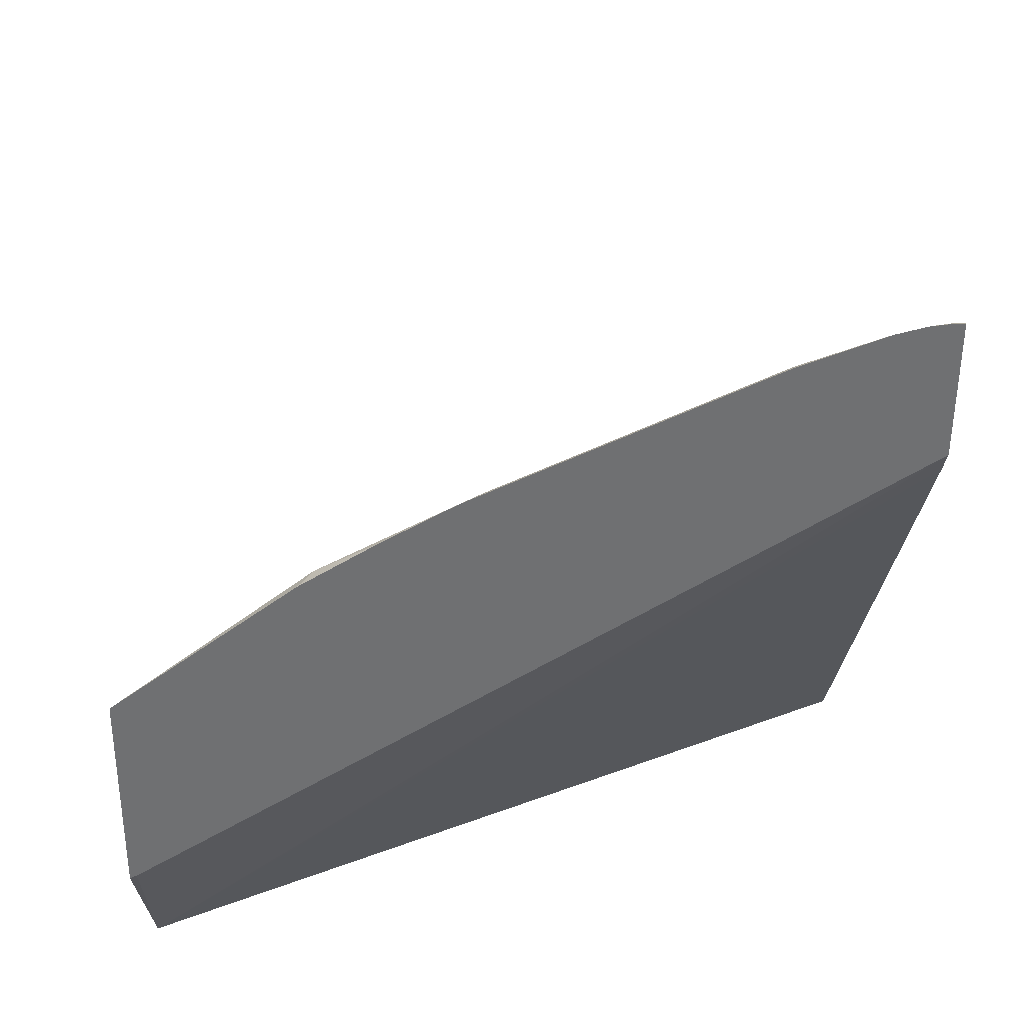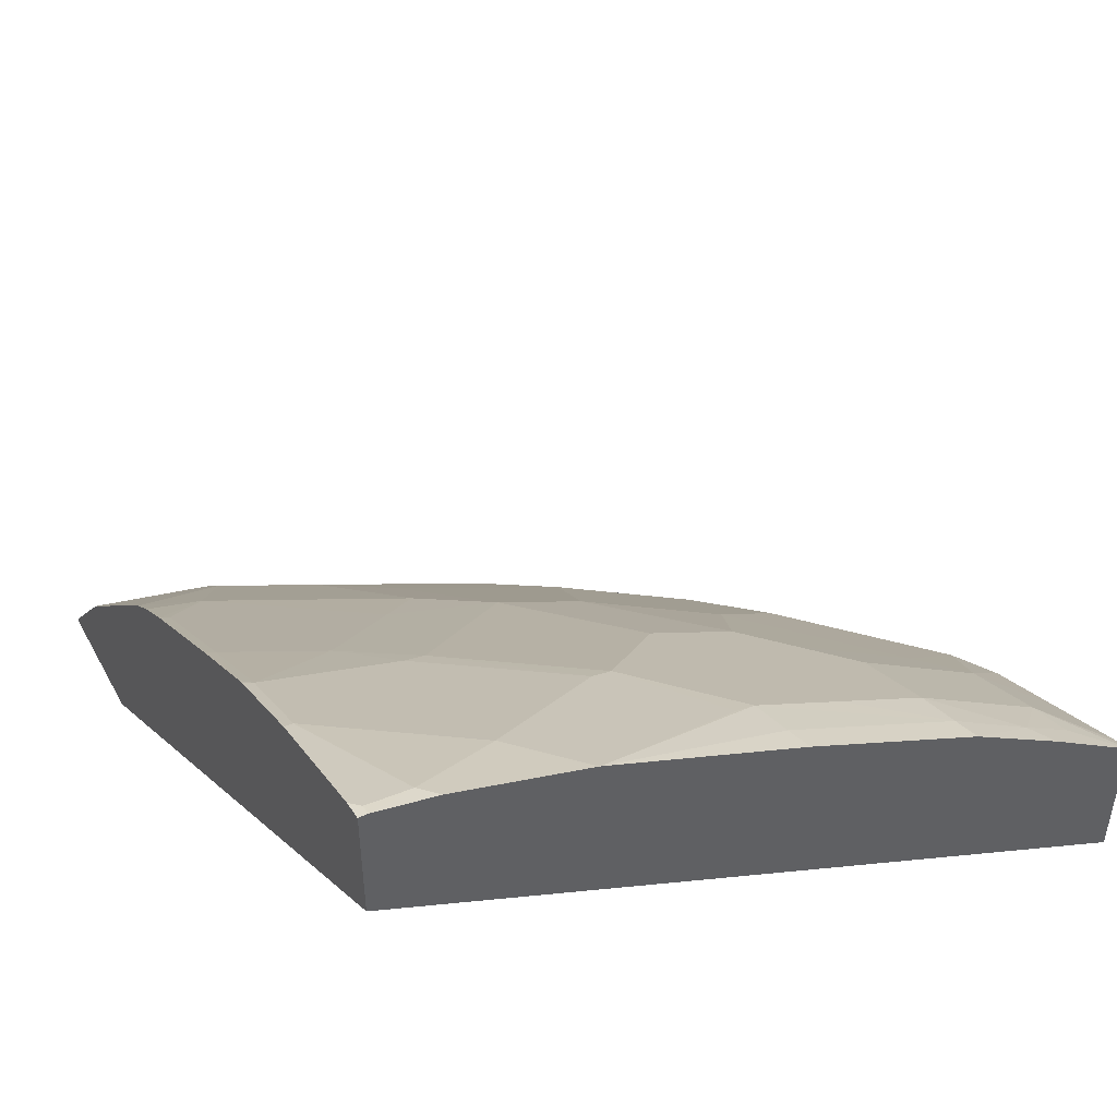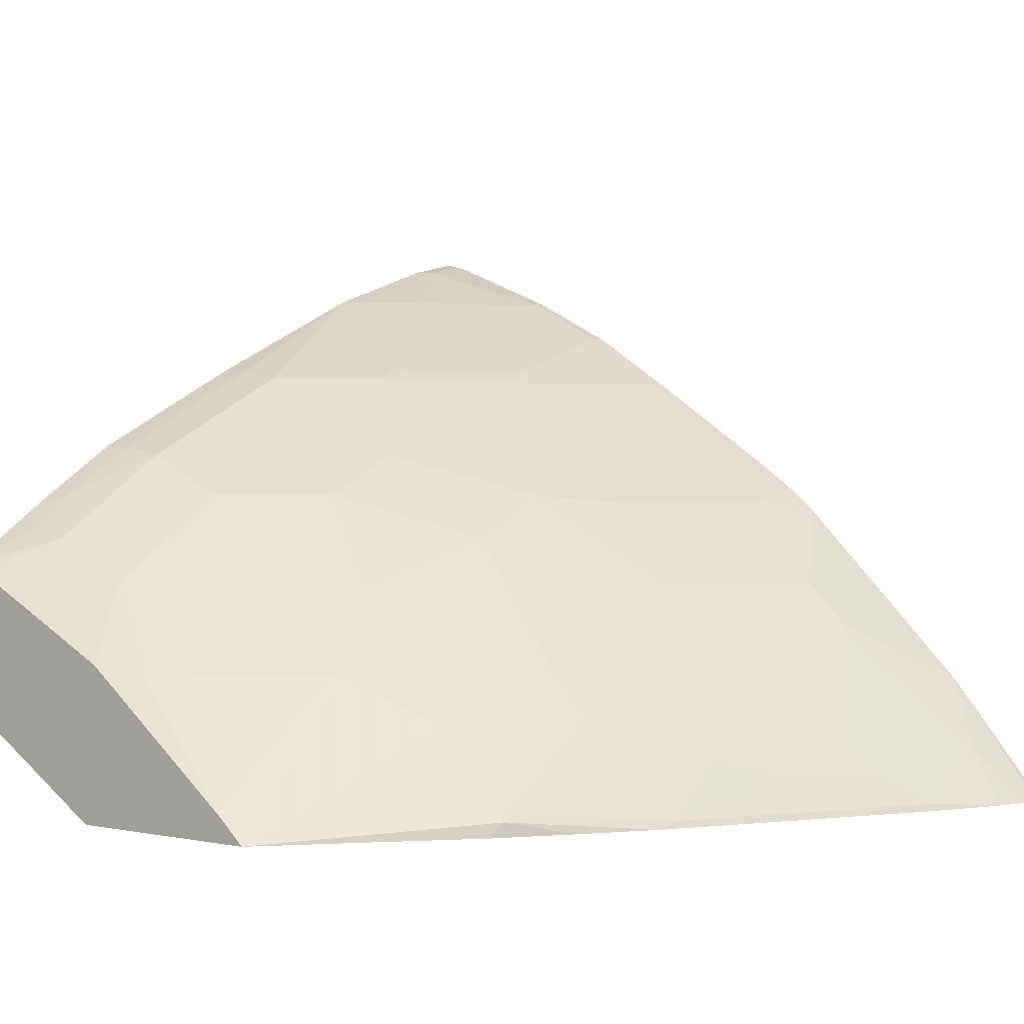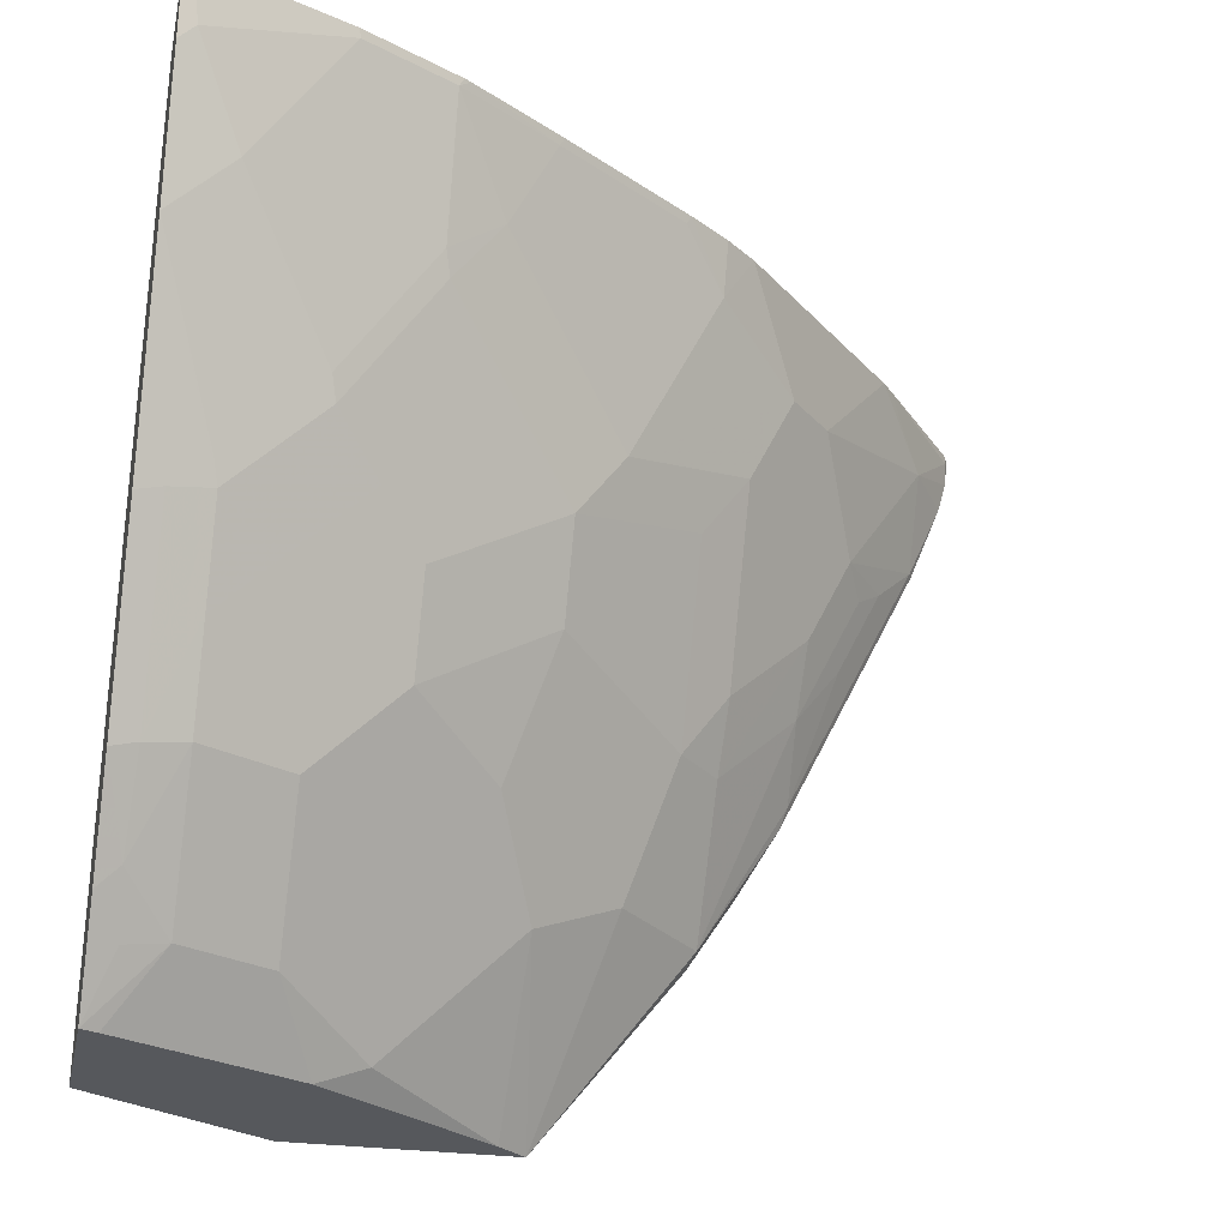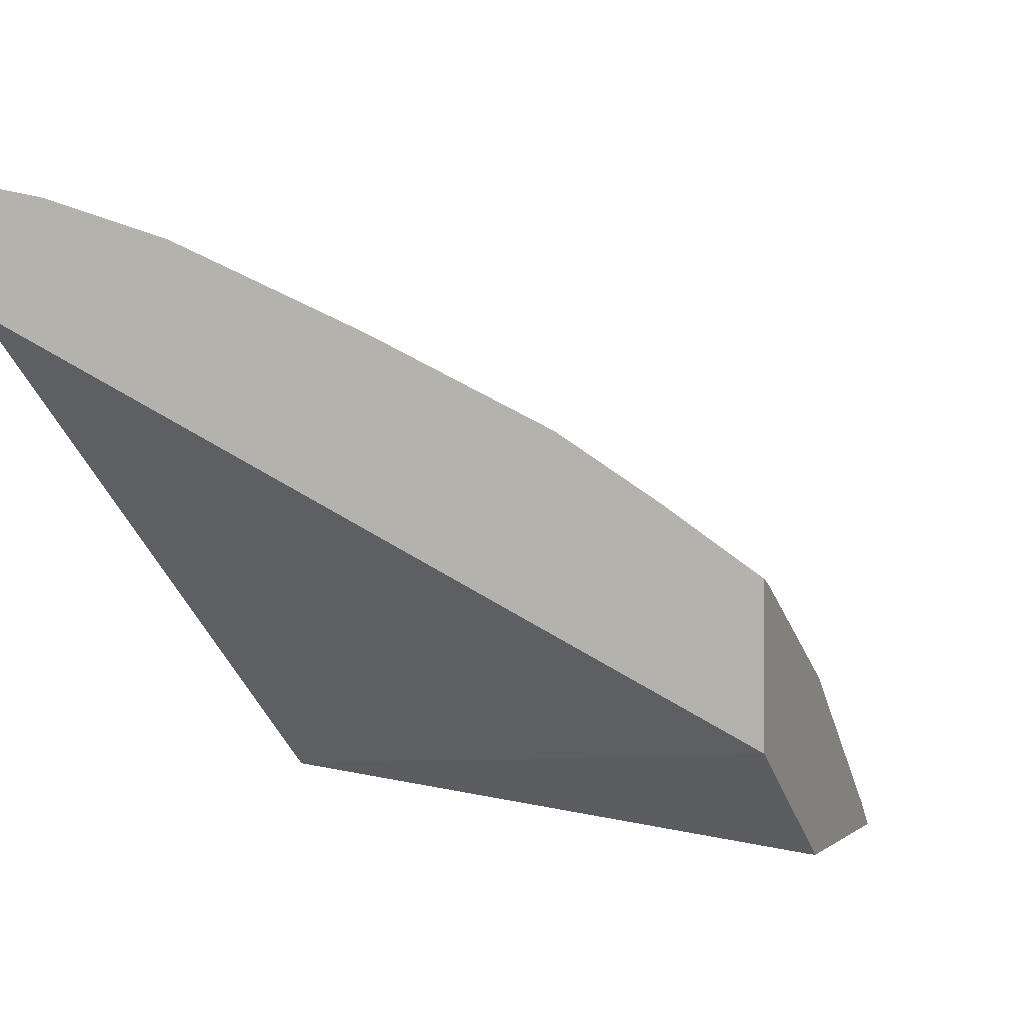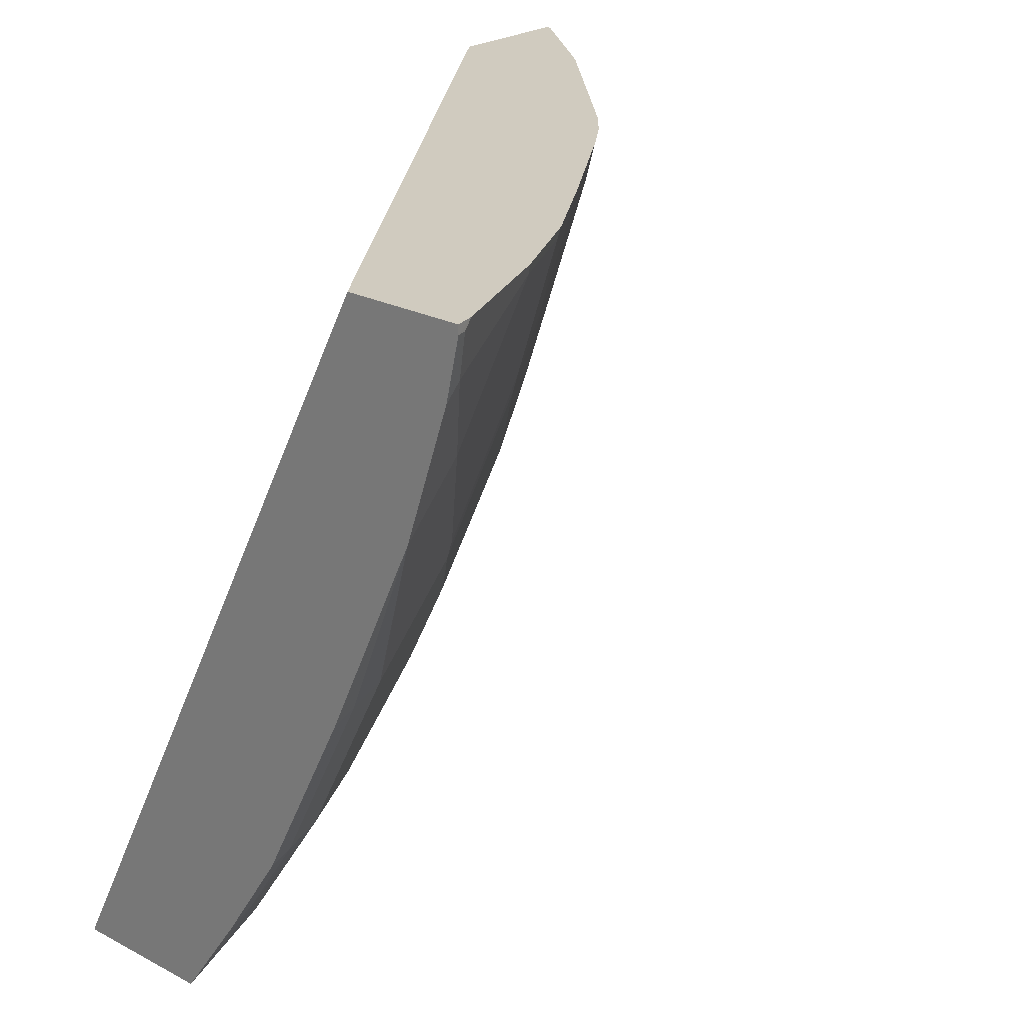
<metadata>
{"format":"obj","ext":"obj","renderer":"f3d","projection":"perspective","resolution":1024,"background":"white","views":[{"elev":-54.8,"azim":89.7,"up":"+Z"},{"elev":47.3,"azim":-117.5,"up":"+Z"},{"elev":0.8,"azim":39.4,"up":"+Z"},{"elev":-27.7,"azim":-12.1,"up":"+Y"},{"elev":0.2,"azim":-69.2,"up":"+Z"},{"elev":23.7,"azim":-48.8,"up":"+Y"}]}
</metadata>
<code>
v 0.2292 -0.5155 0.4808
v 0.2292 -0.4814 0.5046
v 0.2292 -0.5155 0.4264
v 0.2352 -0.5155 0.4784
v 0.2537 -0.4908 0.4908
v 0.2385 -0.4935 0.4936
v 0.2292 -0.4462 0.5275
v 0.2371 -0.4742 0.5074
v 0.298 -0.5129 0.3855
v 0.2967 -0.5155 0.3855
v 0.2292 -0.2297 0.572
v 0.4791 -0.2297 0.3927
v 0.4893 -0.2297 0.3855
v 0.2685 -0.5155 0.4618
v 0.2537 -0.4409 0.5241
v 0.287 -0.4908 0.4742
v 0.2292 -0.3797 0.5608
v 0.2385 -0.4436 0.5268
v 0.2385 -0.3771 0.5601
v 0.3795 -0.5155 0.3855
v 0.2292 -0.2297 0.6164
v 0.5393 -0.2297 0.3855
v 0.3018 -0.5155 0.4451
v 0.2537 -0.4076 0.5407
v 0.287 -0.4409 0.5074
v 0.3037 -0.4242 0.5074
v 0.3203 -0.5074 0.4409
v 0.3037 -0.4742 0.4742
v 0.2292 -0.3054 0.5948
v 0.2537 -0.3743 0.5573
v 0.434 -0.4463 0.3855
v 0.4367 -0.4409 0.391
v 0.4034 -0.4409 0.4243
v 0.3702 -0.4575 0.4409
v 0.3684 -0.5155 0.395
v 0.2292 -0.2329 0.6164
v 0.2366 -0.2297 0.6147
v 0.5379 -0.2297 0.3882
v 0.5393 -0.2329 0.3855
v 0.3037 -0.3577 0.5407
v 0.3536 -0.4242 0.4742
v 0.3203 -0.4076 0.5074
v 0.3536 -0.4742 0.4409
v 0.2537 -0.2912 0.5906
v 0.2517 -0.2828 0.5948
v 0.2292 -0.2554 0.6114
v 0.2517 -0.366 0.5615
v 0.287 -0.3411 0.5573
v 0.4518 -0.4188 0.3855
v 0.4687 -0.3906 0.3855
v 0.4714 -0.3826 0.3882
v 0.47 -0.3577 0.4076
v 0.4367 -0.391 0.4243
v 0.4201 -0.391 0.4409
v 0.3702 -0.3743 0.4908
v 0.2292 -0.2496 0.6127
v 0.235 -0.2496 0.6114
v 0.2329 -0.2329 0.6156
v 0.2845 -0.2297 0.5956
v 0.504 -0.2297 0.4293
v 0.5379 -0.2329 0.3882
v 0.5383 -0.2409 0.3855
v 0.3203 -0.3743 0.5241
v 0.3702 -0.3411 0.5074
v 0.3369 -0.3078 0.5407
v 0.3203 -0.2912 0.5573
v 0.2849 -0.3327 0.5615
v 0.2849 -0.2329 0.5948
v 0.4854 -0.3574 0.3855
v 0.488 -0.3494 0.3882
v 0.4887 -0.3327 0.3993
v 0.4783 -0.3411 0.4076
v 0.4714 -0.3327 0.4215
v 0.4381 -0.366 0.4381
v 0.4201 -0.3244 0.4742
v 0.3178 -0.2297 0.5789
v 0.5002 -0.2297 0.4337
v 0.5213 -0.2496 0.4049
v 0.535 -0.2524 0.3855
v 0.4381 -0.2995 0.4714
v 0.3882 -0.3161 0.5047
v 0.3716 -0.2995 0.5213
v 0.3182 -0.2828 0.5615
v 0.3383 -0.2662 0.5546
v 0.3182 -0.2329 0.5781
v 0.5186 -0.2909 0.3855
v 0.5213 -0.2828 0.3882
v 0.5053 -0.2995 0.3993
v 0.4949 -0.3078 0.4076
v 0.488 -0.2995 0.4215
v 0.4714 -0.2662 0.4548
v 0.4547 -0.2662 0.4714
v 0.32 -0.2297 0.5779
v 0.4336 -0.2297 0.5002
v 0.5226 -0.2828 0.3855
v 0.4214 -0.2496 0.5047
v 0.3716 -0.2496 0.5379
v 0.3549 -0.2329 0.5546
v 0.3223 -0.2297 0.5765
v 0.4221 -0.2297 0.5099
v 0.4066 -0.2297 0.521
v 0.4048 -0.2329 0.5213
v 0.3567 -0.2297 0.5543
f 50 70 51
f 53 74 54
f 52 73 53
f 52 72 73
f 51 70 71
f 51 71 52
f 50 69 70
f 53 73 74
f 52 71 72
f 54 74 75
f 60 78 61
f 55 75 64
f 55 64 63
f 57 68 59
f 59 68 85
f 59 85 76
f 60 77 78
f 61 78 62
f 62 78 79
f 48 66 67
f 64 75 80
f 54 75 55
f 46 57 56
f 36 56 57
f 45 67 68
f 64 80 81
f 33 54 34
f 34 55 41
f 34 41 43
f 34 43 35
f 34 54 55
f 36 57 58
f 36 58 37
f 37 58 57
f 37 57 59
f 45 68 57
f 38 60 61
f 40 42 63
f 40 63 64
f 40 64 65
f 40 65 66
f 40 66 48
f 41 55 42
f 42 55 63
f 44 48 67
f 44 67 45
f 45 57 46
f 39 61 62
f 64 81 82
f 86 95 87
f 65 82 66
f 81 92 96
f 81 96 82
f 82 97 98
f 82 98 84
f 82 96 97
f 83 84 85
f 84 98 85
f 85 99 93
f 85 98 99
f 33 53 54
f 87 90 88
f 88 90 89
f 92 94 96
f 94 100 96
f 96 100 101
f 96 101 102
f 96 102 98
f 96 98 97
f 98 102 101
f 98 101 103
f 98 103 99
f 80 92 81
f 79 87 95
f 78 91 90
f 78 87 79
f 66 83 67
f 66 82 84
f 66 84 83
f 67 83 85
f 67 85 68
f 69 86 87
f 69 87 70
f 70 87 71
f 71 87 88
f 71 88 72
f 64 82 65
f 72 88 89
f 72 90 73
f 73 90 74
f 74 80 75
f 74 90 91
f 74 91 92
f 76 85 93
f 77 94 92
f 77 92 91
f 77 91 78
f 78 90 87
f 72 89 90
f 32 53 33
f 74 92 80
f 32 51 52
f 5 15 8
f 5 8 6
f 5 16 25
f 5 25 15
f 7 8 18
f 7 18 19
f 7 19 17
f 8 15 18
f 9 13 22
f 9 22 39
f 9 39 62
f 9 62 79
f 9 79 95
f 9 95 86
f 9 86 69
f 9 69 50
f 9 50 49
f 9 49 31
f 9 31 20
f 9 20 10
f 11 21 37
f 4 16 5
f 4 14 16
f 3 13 9
f 3 12 13
f 32 52 53
f 1 2 7
f 1 7 17
f 1 17 29
f 1 29 46
f 1 46 56
f 1 56 36
f 1 36 21
f 1 21 11
f 1 11 3
f 11 37 59
f 1 3 10
f 1 20 35
f 1 35 23
f 1 23 14
f 1 14 4
f 1 4 5
f 1 6 2
f 2 6 8
f 2 8 7
f 3 9 10
f 3 11 12
f 1 10 20
f 11 59 76
f 1 5 6
f 11 93 99
f 21 36 37
f 22 38 61
f 22 61 39
f 23 35 27
f 24 26 40
f 24 40 30
f 26 28 41
f 26 41 42
f 26 42 40
f 27 35 43
f 20 34 35
f 27 43 28
f 29 45 46
f 29 30 47
f 29 47 48
f 29 48 44
f 30 40 48
f 30 48 47
f 31 49 32
f 32 49 50
f 32 50 51
f 11 76 93
f 28 43 41
f 20 33 34
f 29 44 45
f 20 31 32
f 11 99 103
f 11 103 101
f 20 32 33
f 11 101 100
f 11 100 94
f 11 94 77
f 11 77 60
f 11 38 22
f 11 22 13
f 11 13 12
f 14 23 16
f 15 24 18
f 11 60 38
f 15 26 24
f 16 23 27
f 16 27 28
f 16 28 26
f 16 26 25
f 19 30 29
f 17 19 29
f 15 25 26
f 18 30 19
f 18 24 30

</code>
